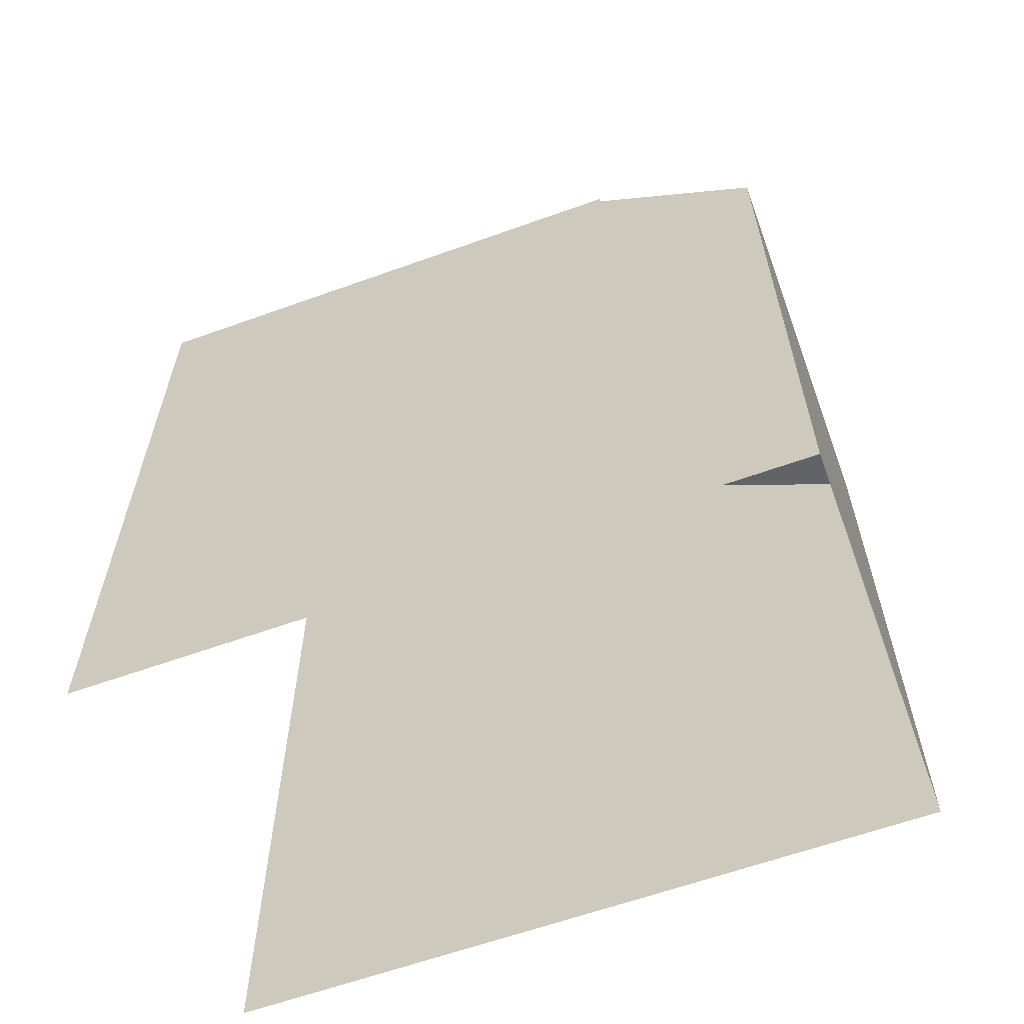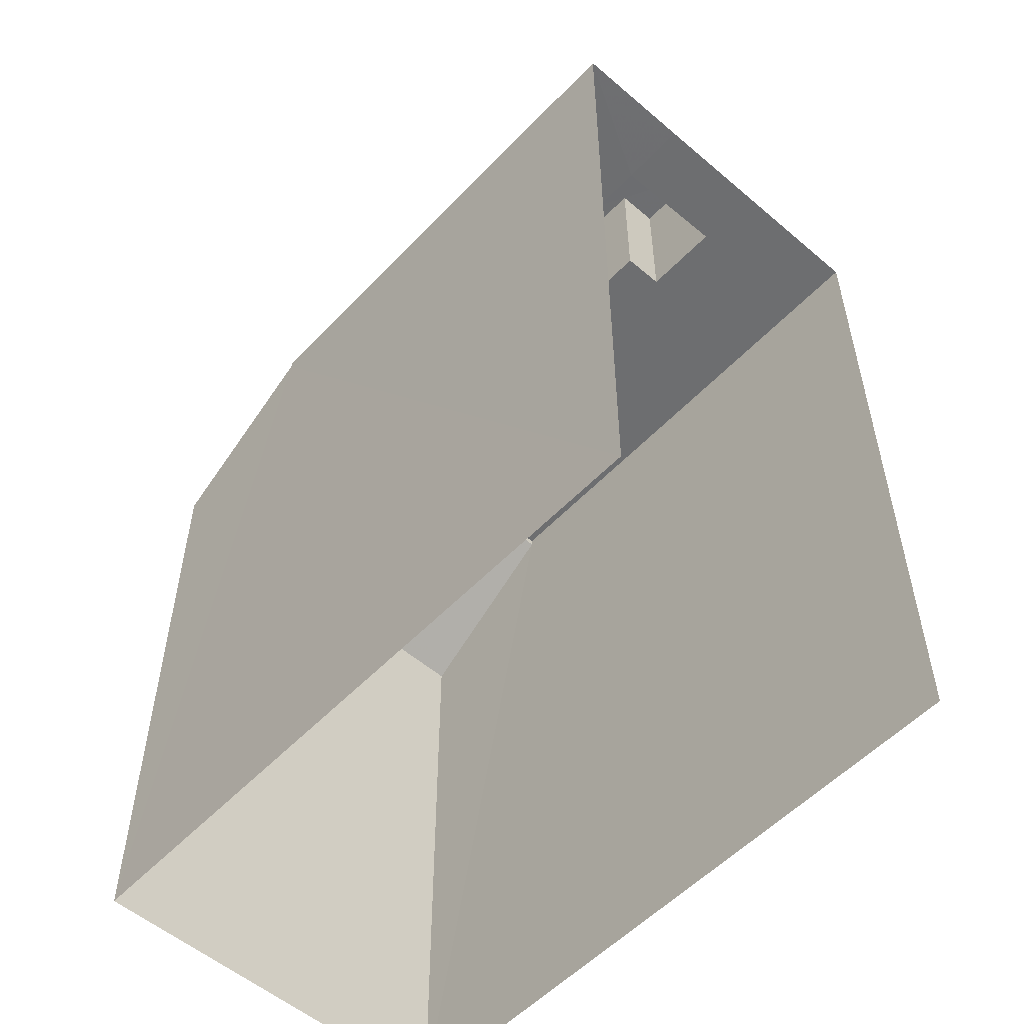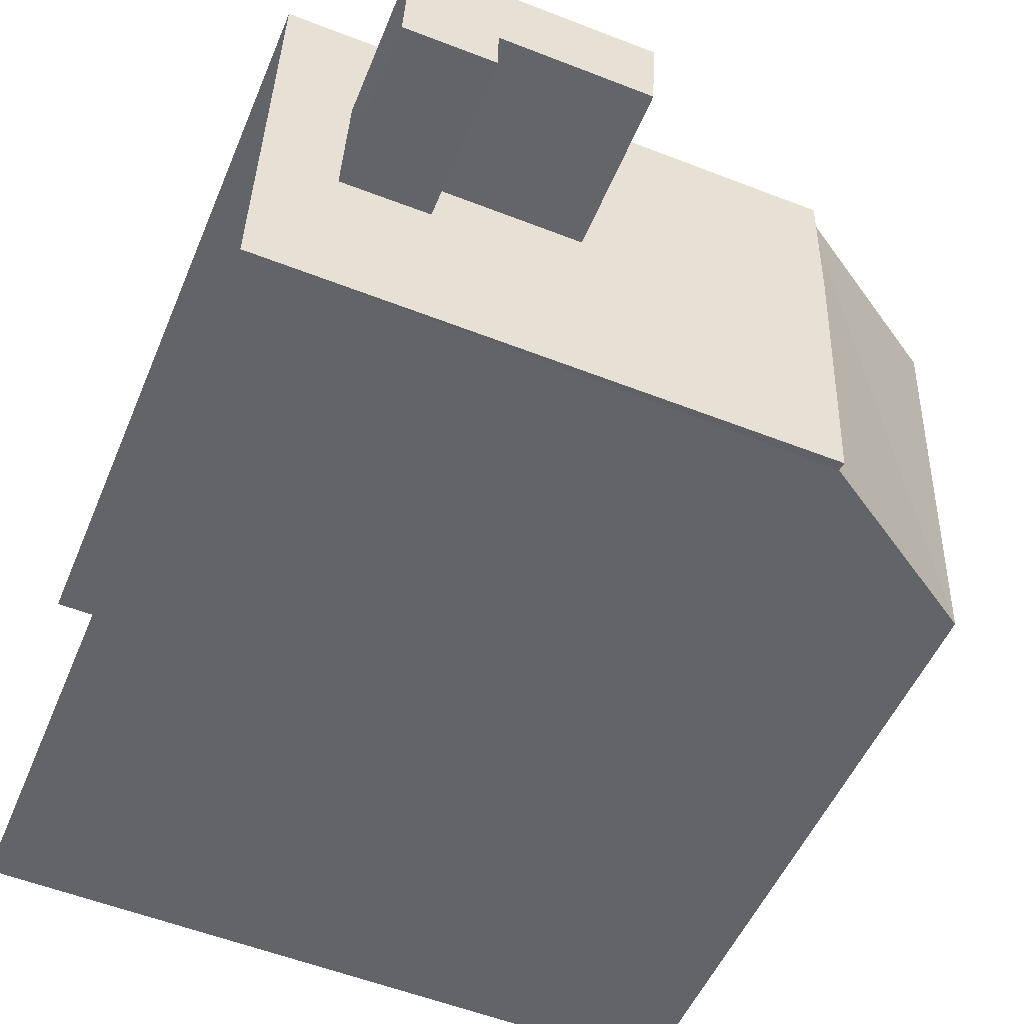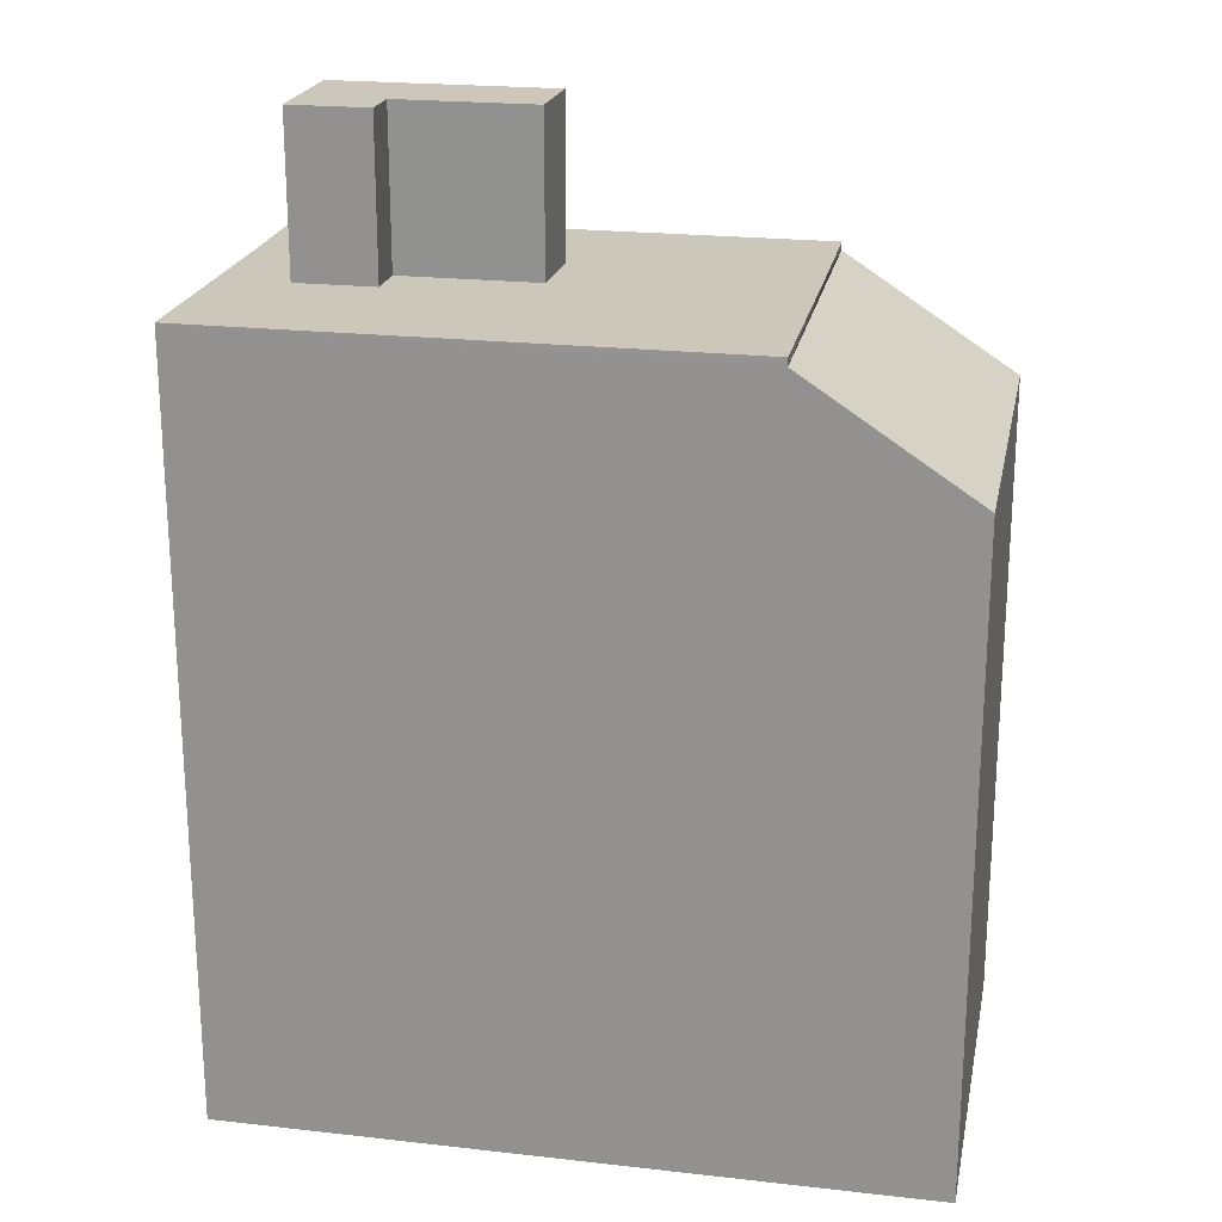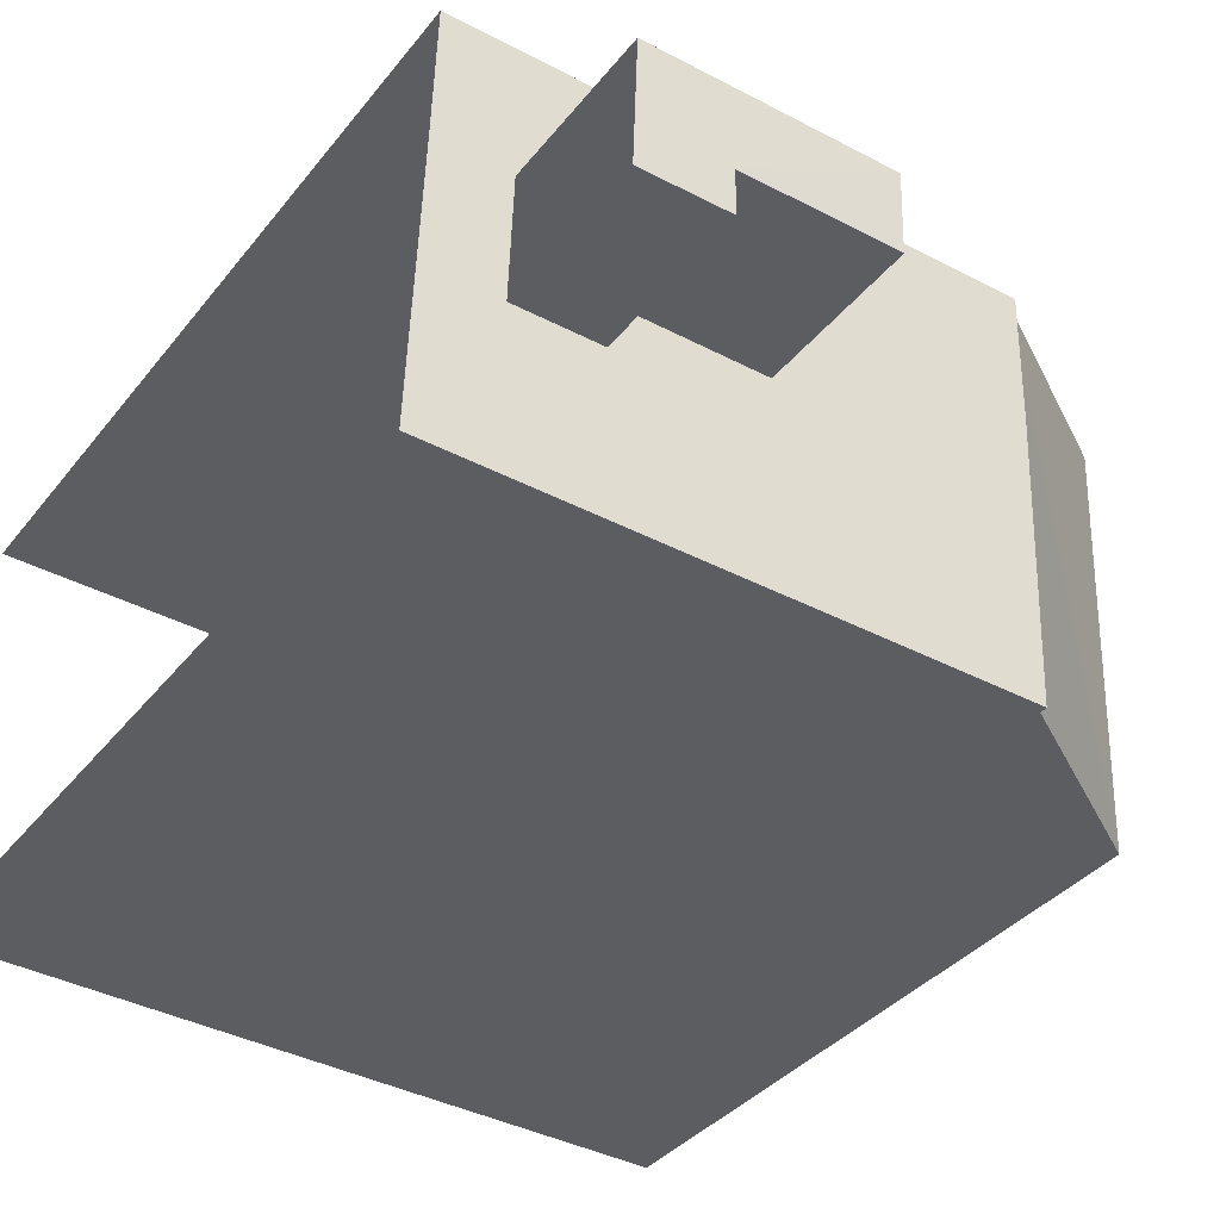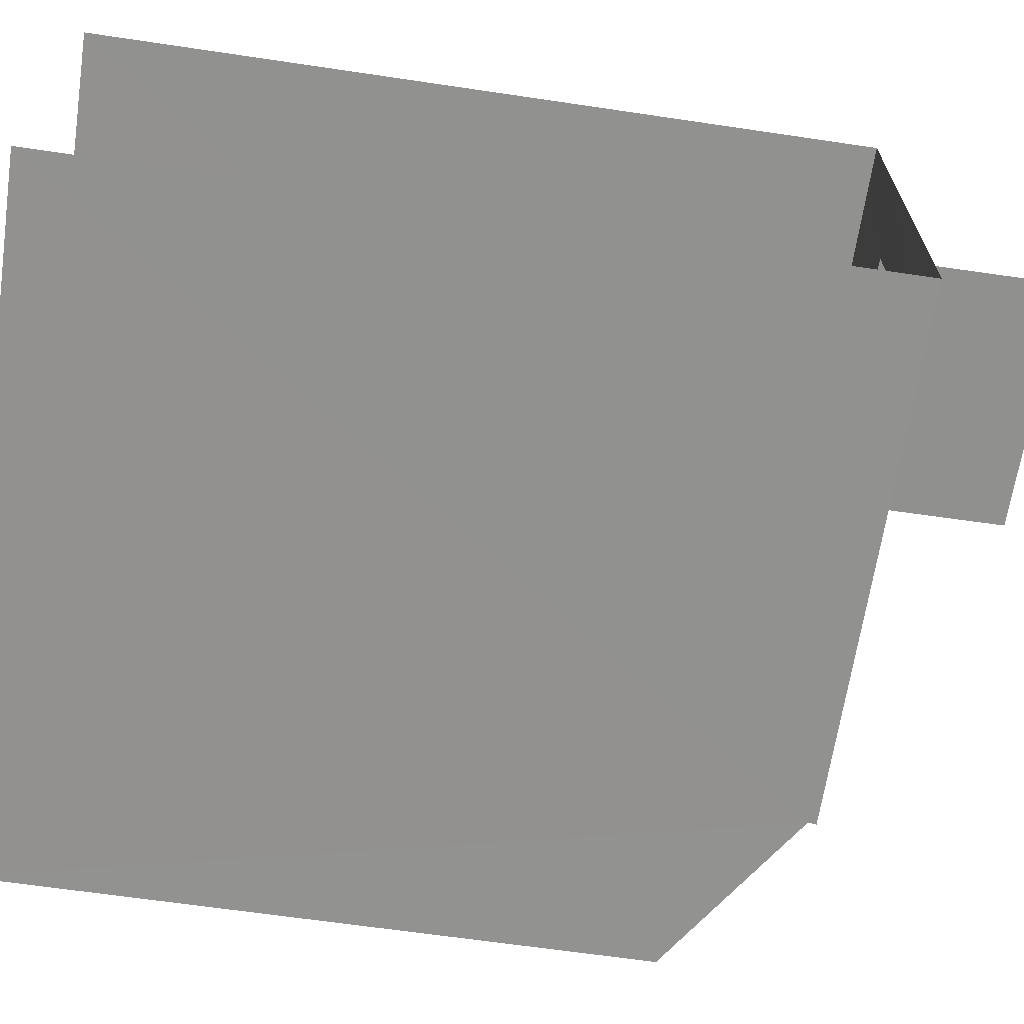
<metadata>
{"format":"obj","ext":"obj","renderer":"f3d","projection":"perspective","resolution":1024,"background":"white","views":[{"elev":-61.6,"azim":18.2,"up":"+Z"},{"elev":-54.2,"azim":-134.2,"up":"+Z"},{"elev":-50.7,"azim":-22.1,"up":"+Y"},{"elev":21.6,"azim":9.3,"up":"+Z"},{"elev":-36.0,"azim":-33.0,"up":"+Y"},{"elev":-64.1,"azim":-98.5,"up":"+Y"}]}
</metadata>
<code>
v -3.735e+05 -1.043e+05 25.56
v -3.735e+05 -1.043e+05 25.56
v -3.735e+05 -1.043e+05 25.56
v -3.735e+05 -1.043e+05 25.56
v -3.735e+05 -1.043e+05 36.03
v -3.735e+05 -1.043e+05 34.5
v -3.735e+05 -1.043e+05 34.5
v -3.735e+05 -1.043e+05 36.03
v -3.735e+05 -1.043e+05 38.29
v -3.735e+05 -1.043e+05 38.29
v -3.735e+05 -1.043e+05 38.29
v -3.735e+05 -1.043e+05 38.29
v -3.735e+05 -1.043e+05 38.29
v -3.735e+05 -1.043e+05 38.29
v -3.735e+05 -1.043e+05 36.15
v -3.735e+05 -1.043e+05 36.15
v -3.735e+05 -1.043e+05 36.15
v -3.735e+05 -1.043e+05 36.15
v -3.735e+05 -1.043e+05 36.15
v -3.735e+05 -1.043e+05 36.15
v -3.735e+05 -1.043e+05 36.15
v -3.735e+05 -1.043e+05 36.15
v -3.735e+05 -1.043e+05 36.15
v -3.735e+05 -1.043e+05 36.15
v -3.735e+05 -1.043e+05 36.15
v -3.735e+05 -1.043e+05 36.15
f 1 2 3
f 4 1 3
f 20 9 12
f 20 18 9
f 2 19 3
f 3 19 21
f 16 19 2
f 5 6 7
f 5 8 6
f 9 10 11
f 9 11 12
f 11 13 12
f 11 14 13
f 15 16 17
f 16 18 19
f 20 21 19
f 22 23 24
f 17 24 25
f 21 23 22
f 15 17 25
f 18 16 15
f 19 18 20
f 21 20 23
f 24 23 25
f 26 15 25
f 7 1 4
f 7 6 1
f 15 10 9
f 18 15 9
f 17 8 24
f 24 5 22
f 24 8 5
f 26 11 10
f 15 26 10
f 25 13 14
f 25 23 13
f 25 14 11
f 26 25 11
f 23 12 13
f 23 20 12
f 17 16 8
f 16 2 8
f 8 1 6
f 8 2 1
f 21 5 3
f 3 5 4
f 21 22 5
f 4 5 7

</code>
